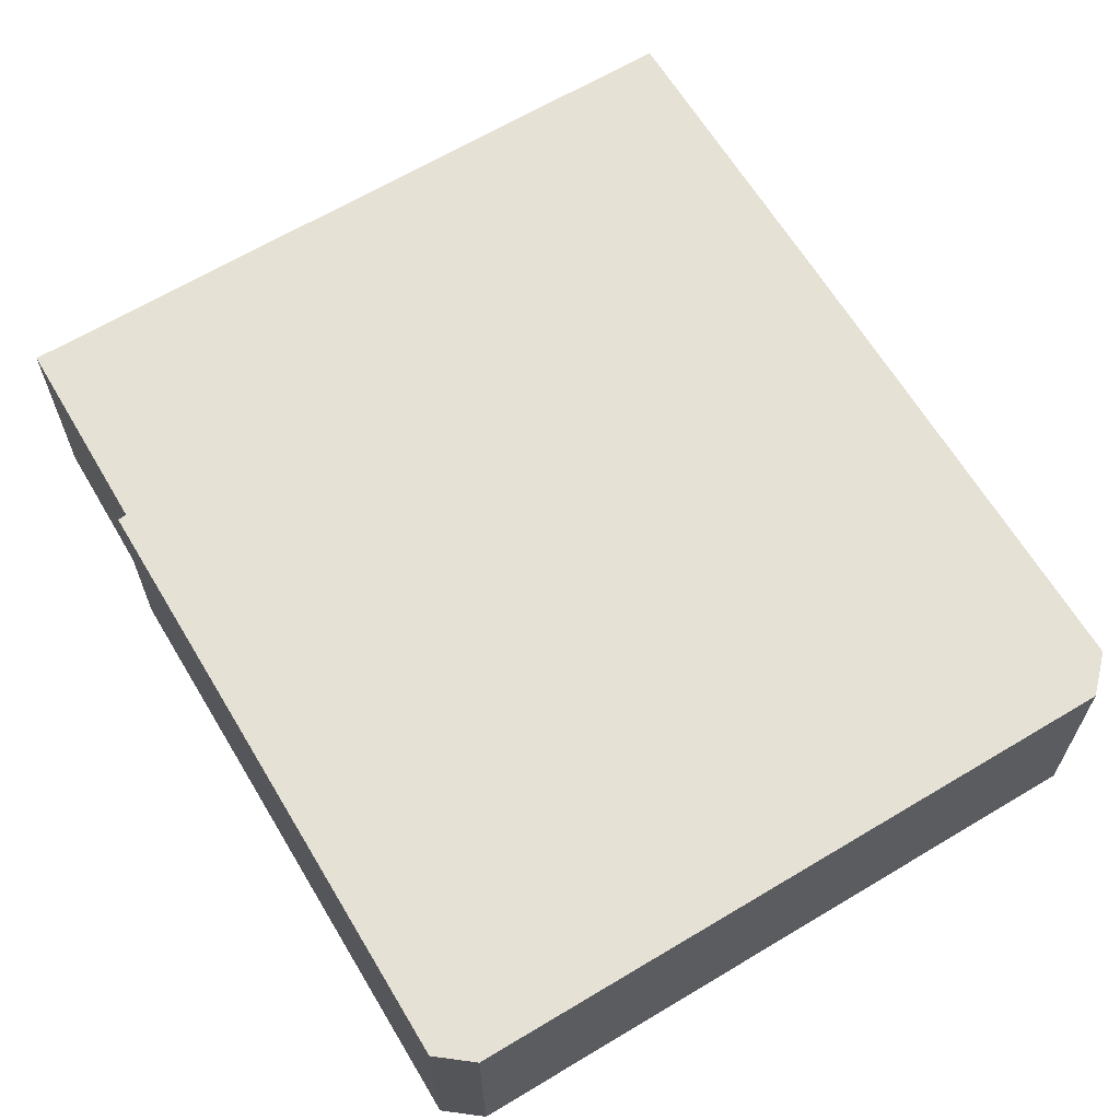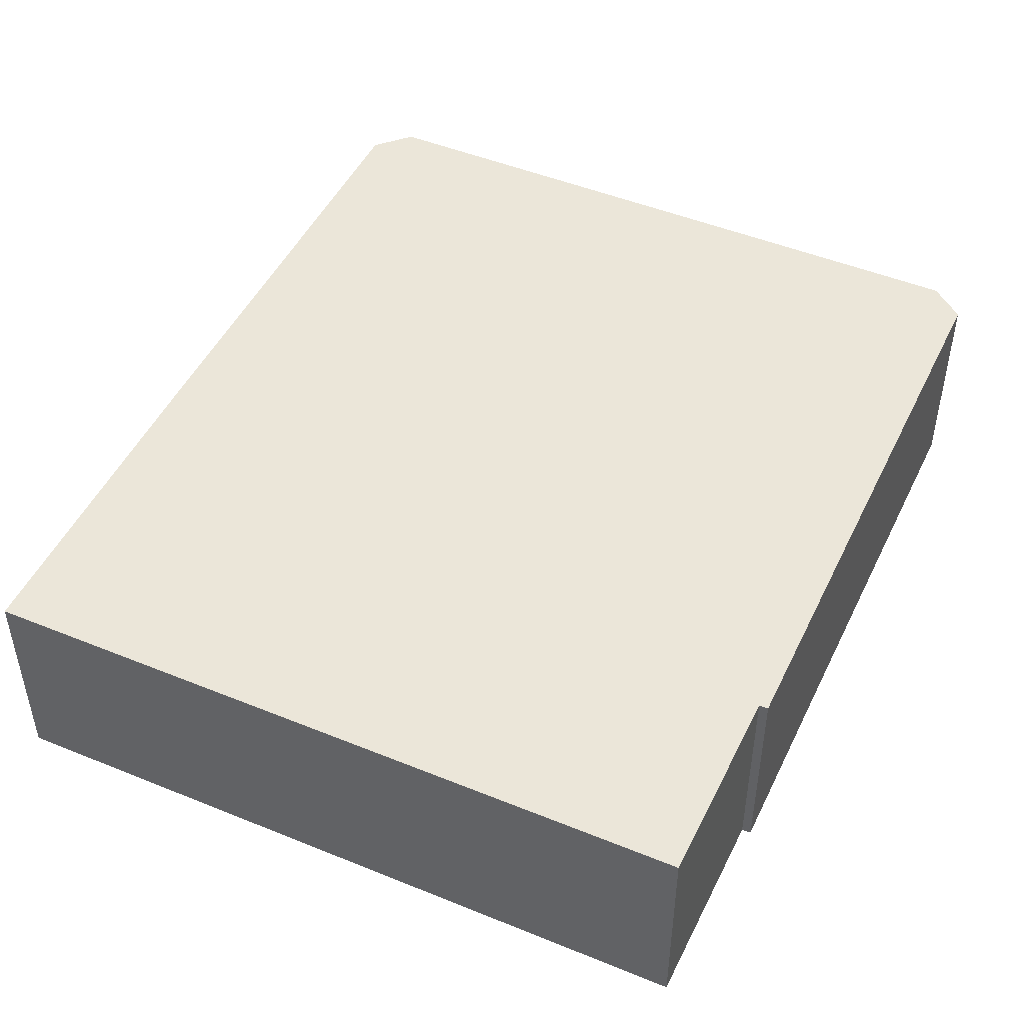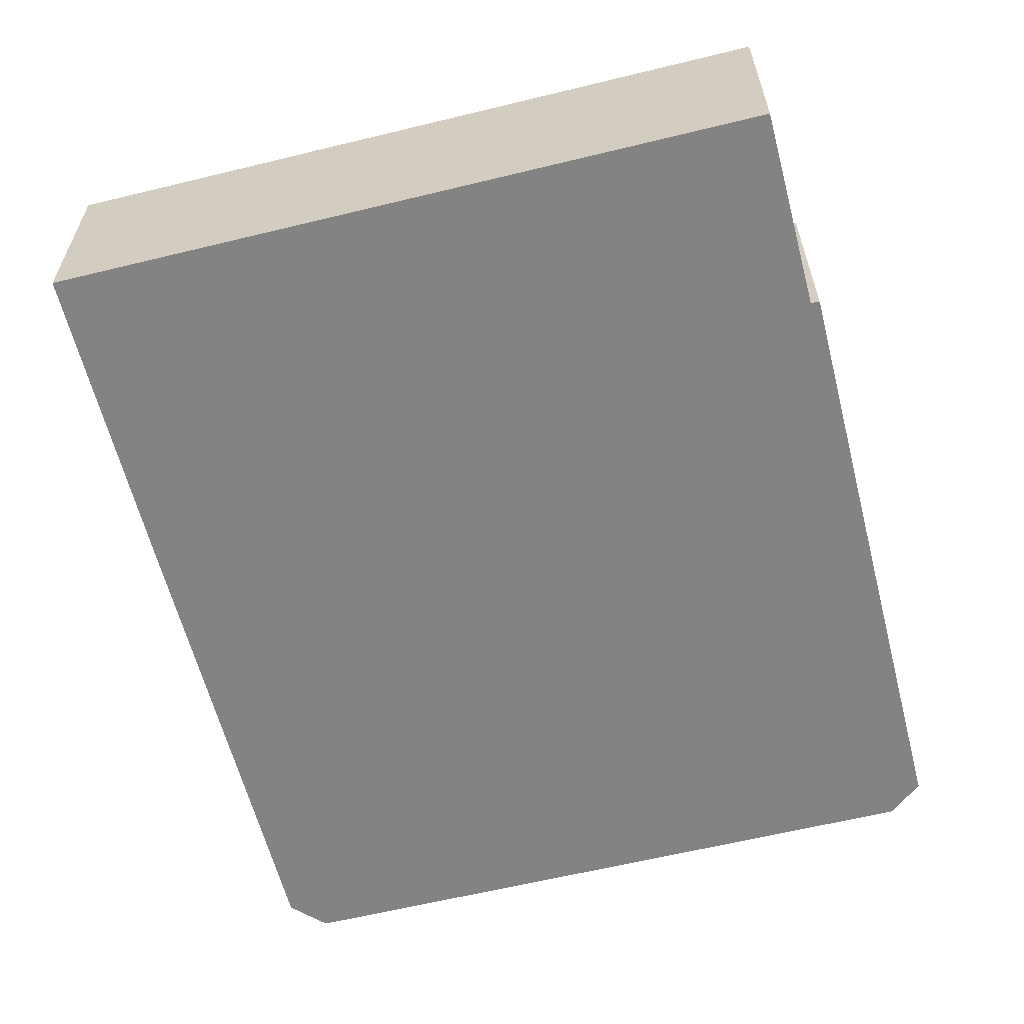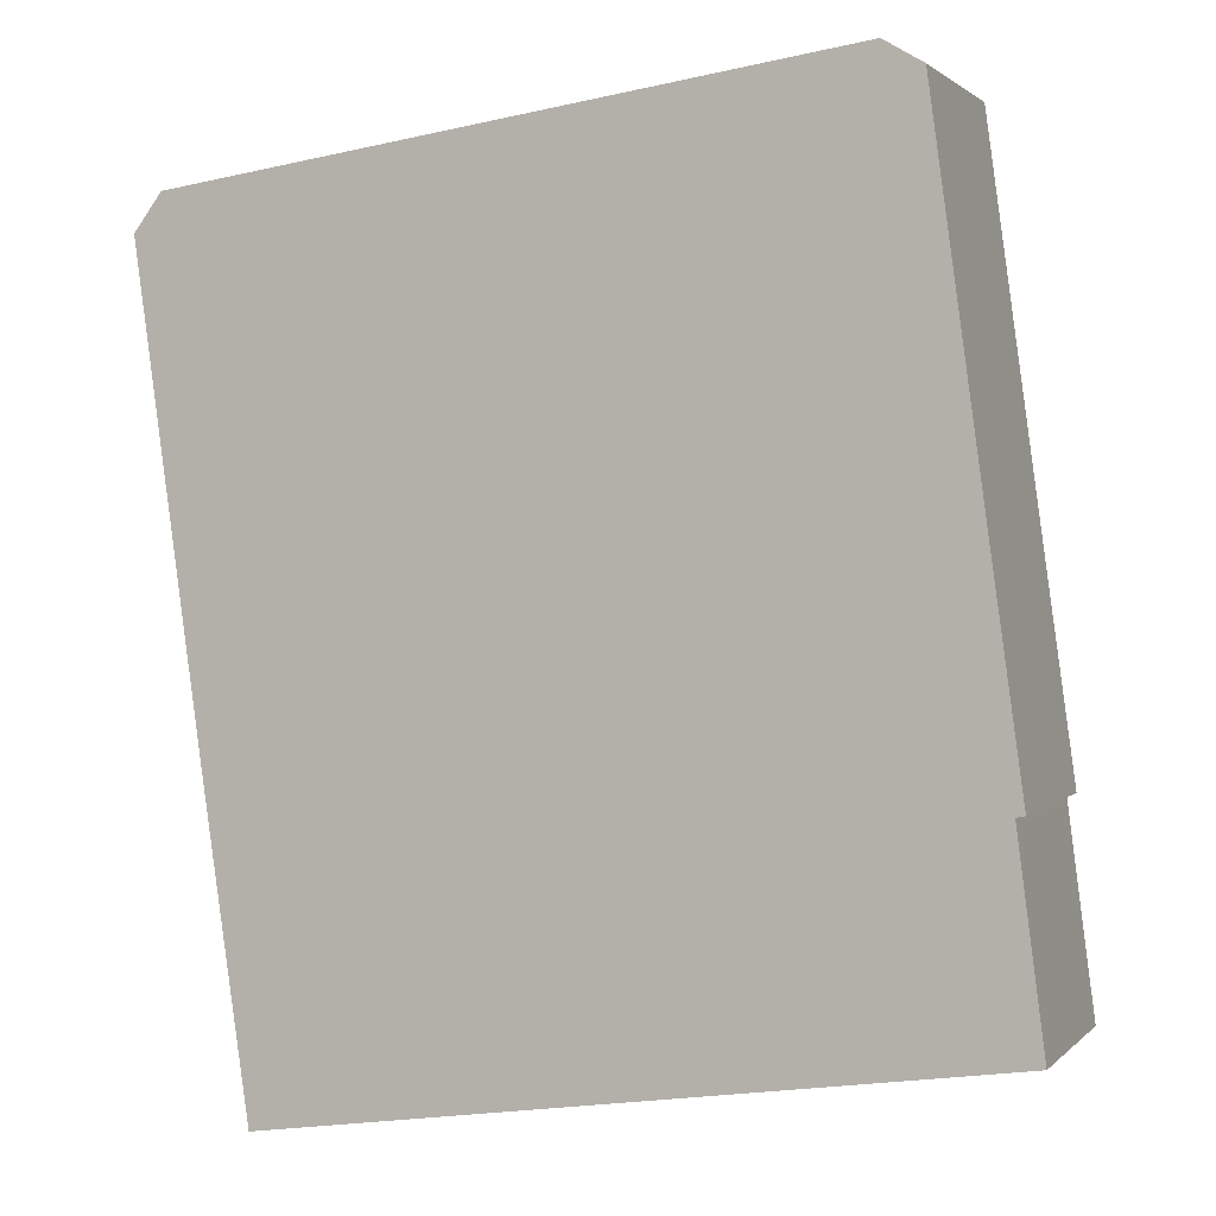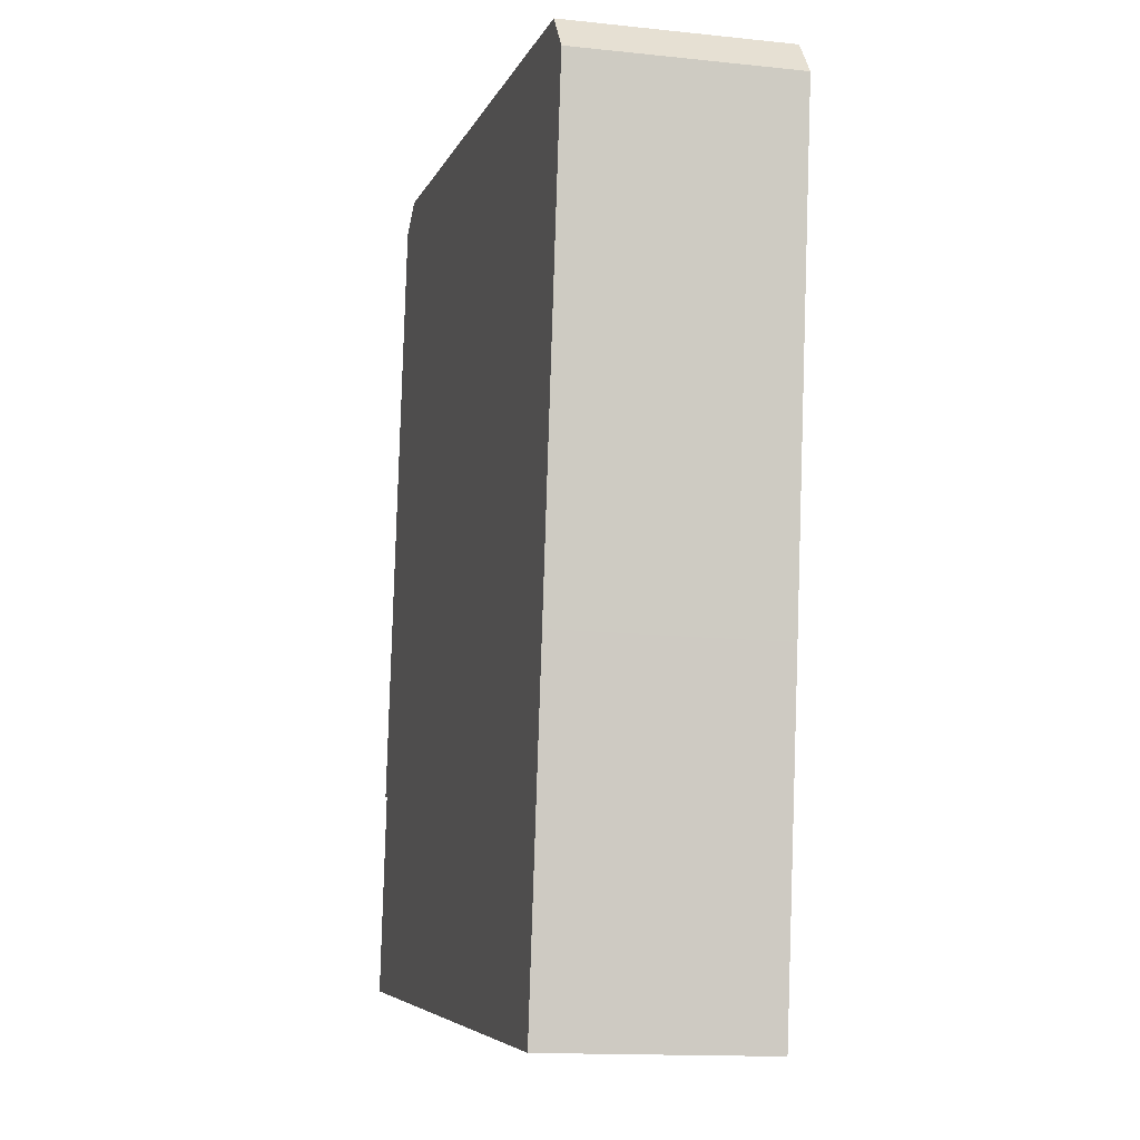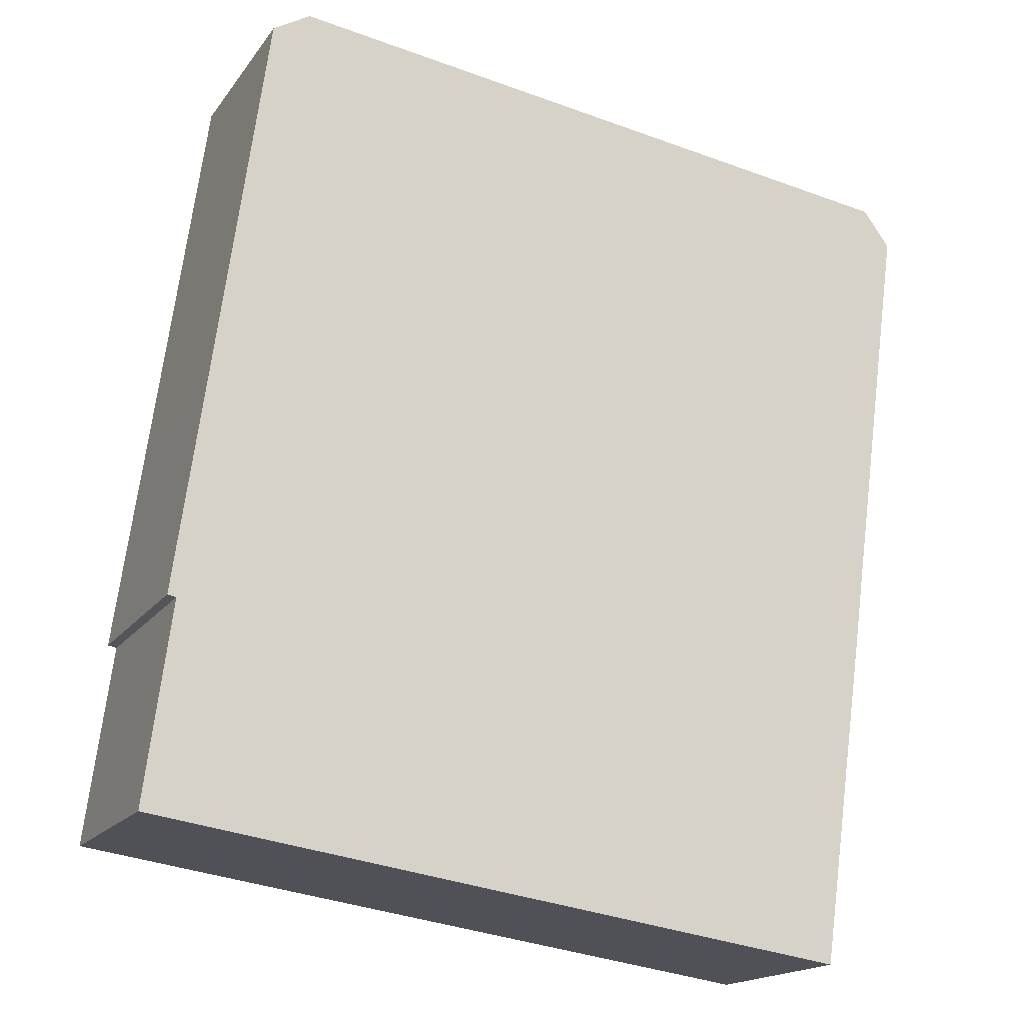
<metadata>
{"format":"obj","ext":"obj","renderer":"f3d","projection":"perspective","resolution":1024,"background":"white","views":[{"elev":64.6,"azim":-23.0,"up":"+Y"},{"elev":48.1,"azim":-147.2,"up":"+Y"},{"elev":-61.1,"azim":-157.8,"up":"+Y"},{"elev":1.5,"azim":-159.6,"up":"+Z"},{"elev":-13.8,"azim":76.5,"up":"+Z"},{"elev":-17.3,"azim":-24.1,"up":"+Z"}]}
</metadata>
<code>
v  1.039 4.576 9.102
v  0.566 4.576 4.321
v  0.378 4.576 4.36
v  15.37 4.576 -2.22
v  16.38 4.576 4.845
v  2.175 4.576 17.34
v  17.78 4.576 14.99
v  2.993 4.576 17.82
v  7.474 4.576 17.18
v  17.19 4.576 15.79
v  0 4.576 2.802e-16
v  0.378 -2.67e-16 4.36
v  1.039 -5.573e-16 9.102
v  2.175 -1.062e-15 17.34
v  0 0 0
v  0.566 -2.646e-16 4.321
v  2.993 -1.091e-15 17.82
v  7.474 -1.052e-15 17.18
v  17.19 -9.666e-16 15.79
v  17.78 -9.18e-16 14.99
v  16.38 -2.967e-16 4.845
v  15.37 1.359e-16 -2.22
g defaultobject
f 1 2 3
f 2 1 4
f 4 1 5
f 5 1 6
f 5 6 7
f 7 6 8
f 7 8 9
f 7 9 10
f 4 11 2
f 12 1 3
f 1 12 13
f 1 13 6
f 6 13 14
f 15 2 11
f 2 15 16
f 14 8 6
f 8 14 17
f 17 9 8
f 9 17 10
f 10 17 18
f 10 18 19
f 19 7 10
f 7 19 20
f 20 5 7
f 5 20 21
f 5 21 4
f 4 21 22
f 22 11 4
f 11 22 15
f 16 3 2
f 3 16 12
f 18 20 19
f 20 18 21
f 21 18 17
f 21 17 14
f 21 14 13
f 21 13 22
f 22 13 16
f 16 13 12
f 15 22 16

</code>
